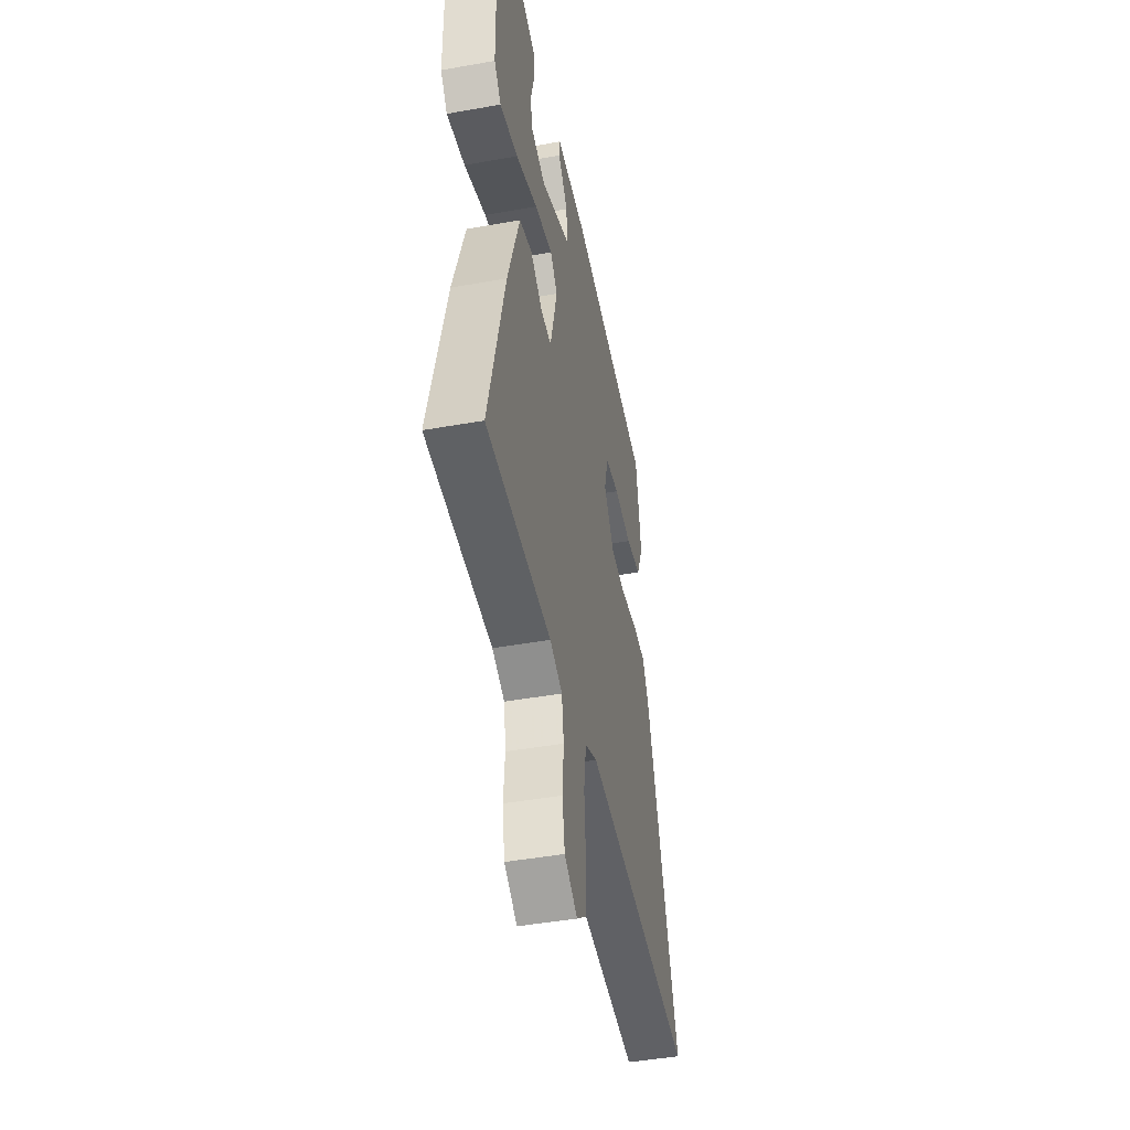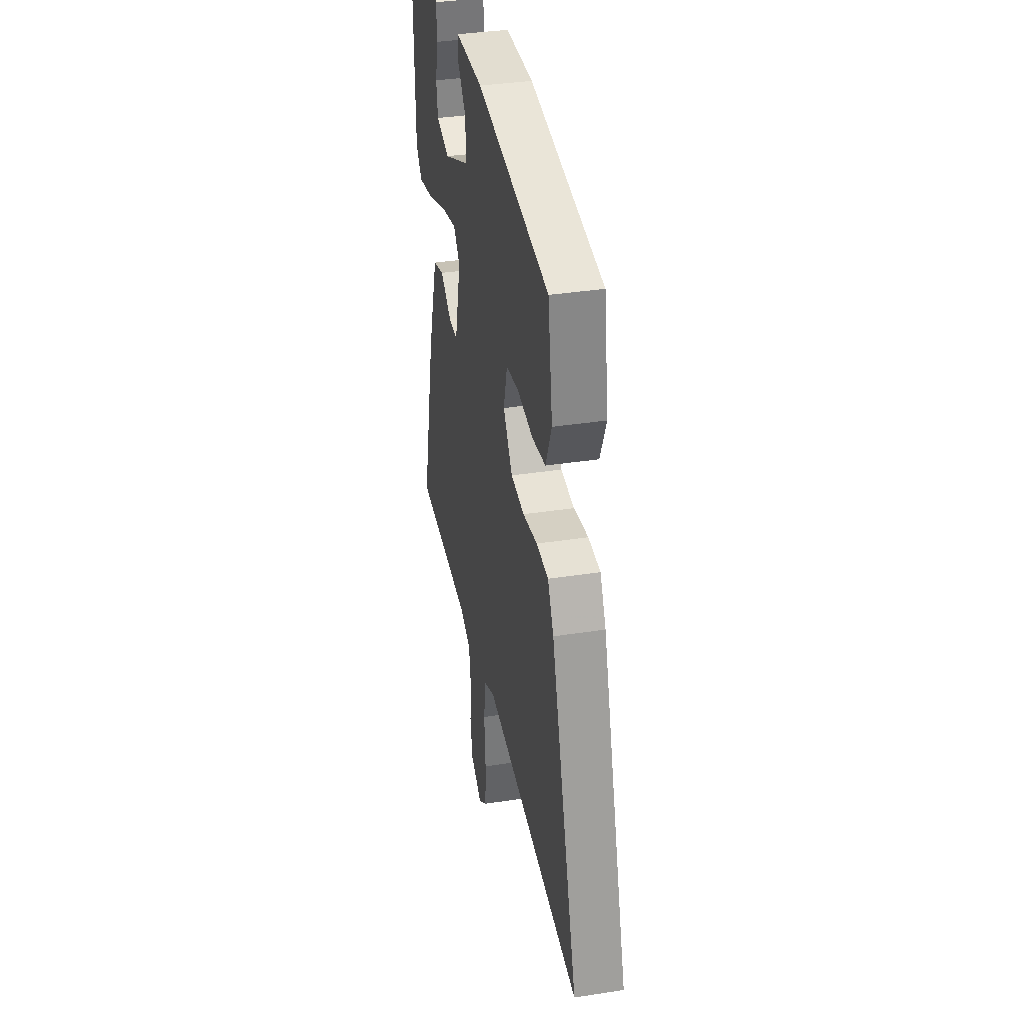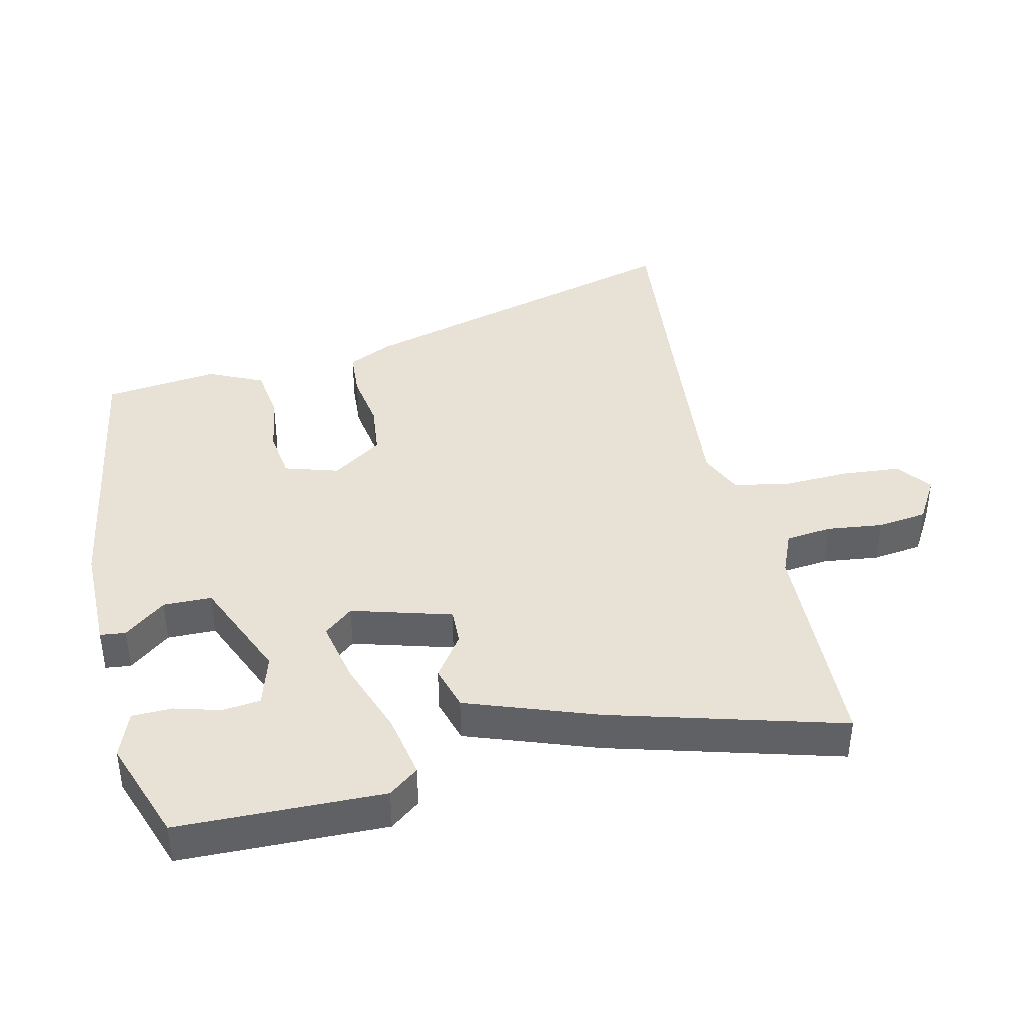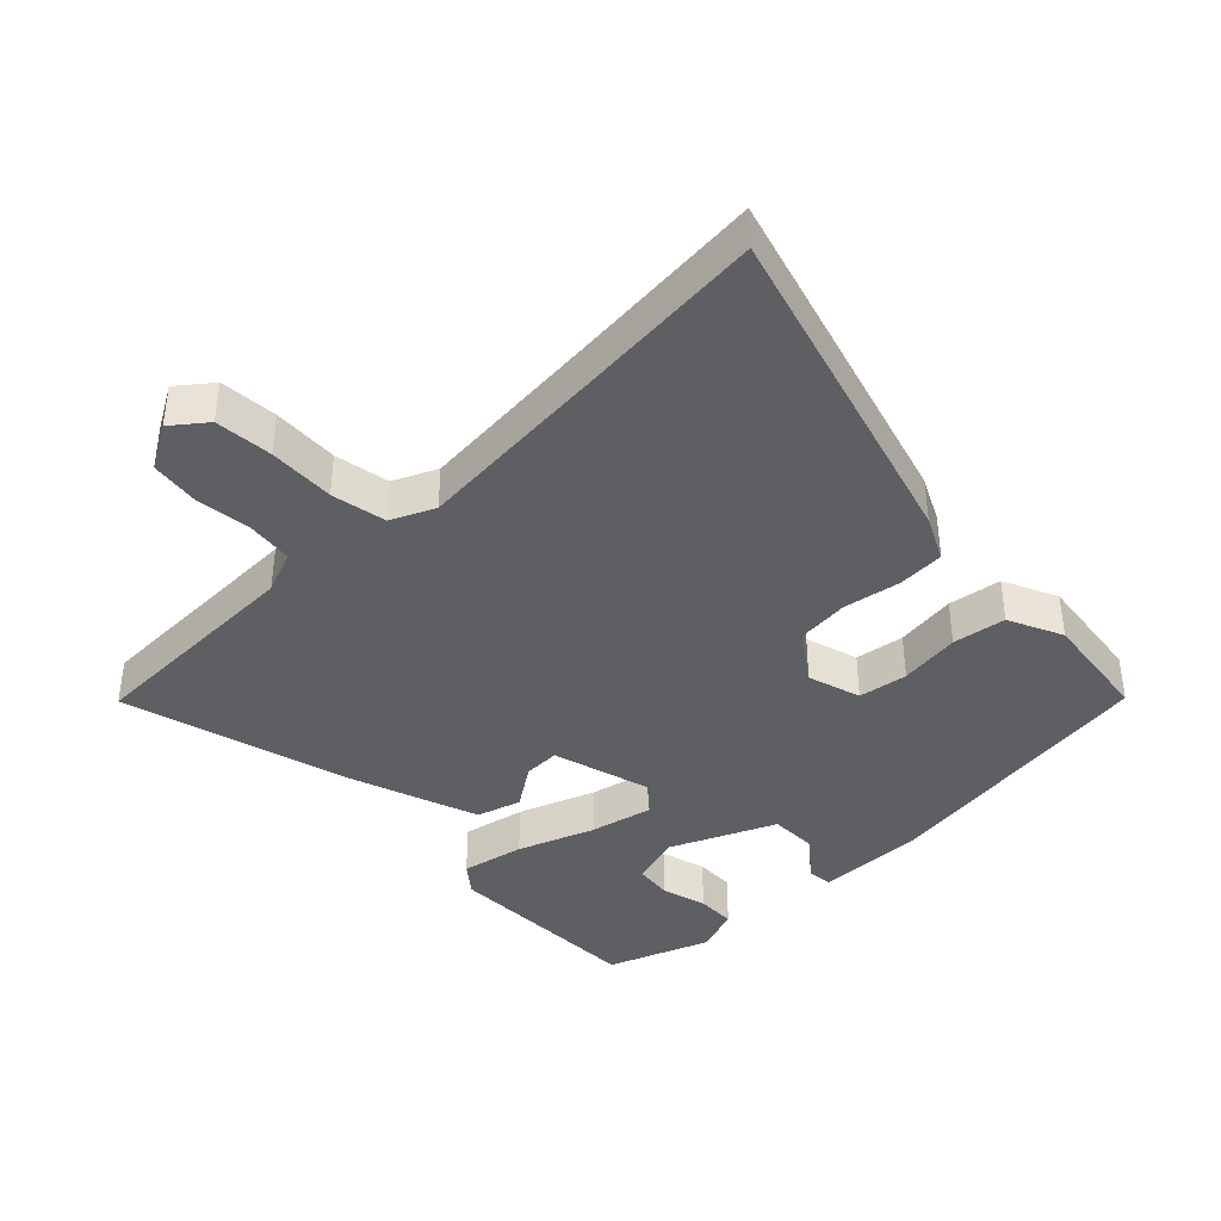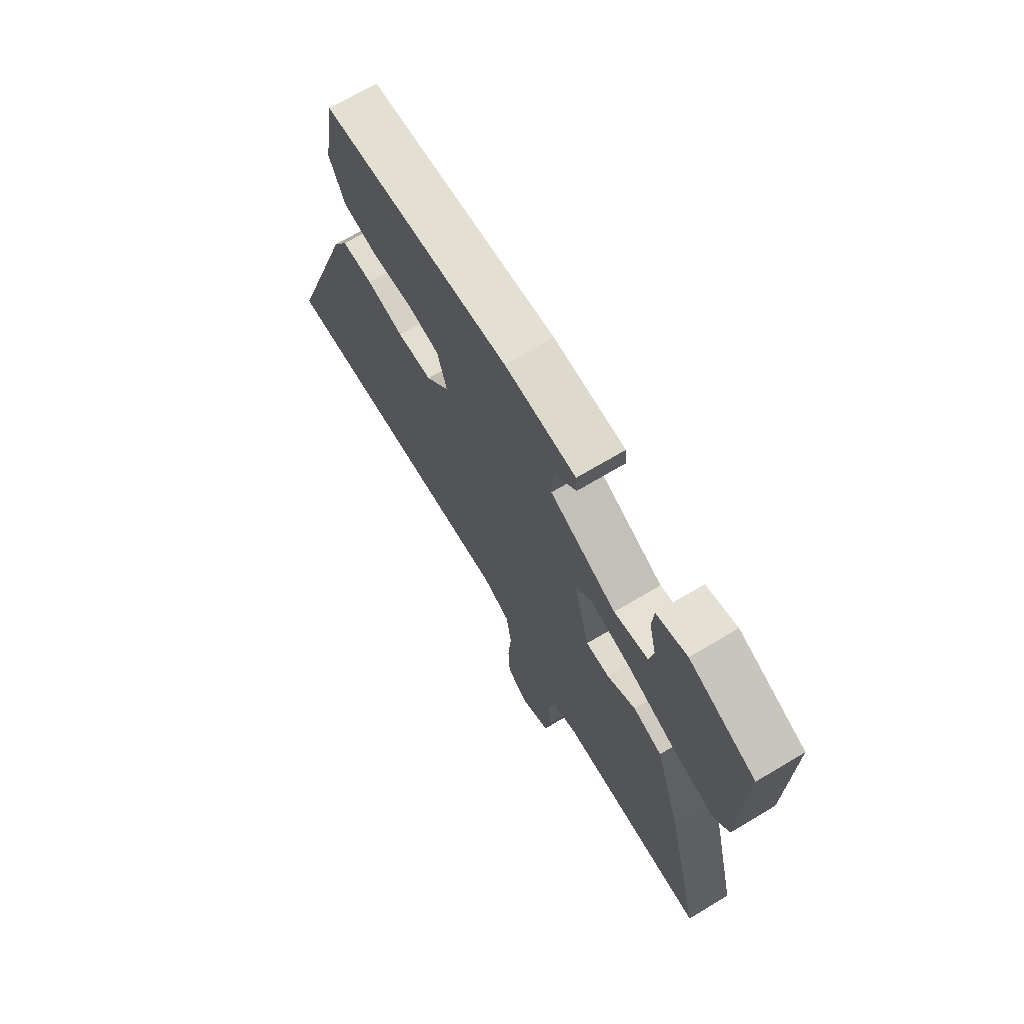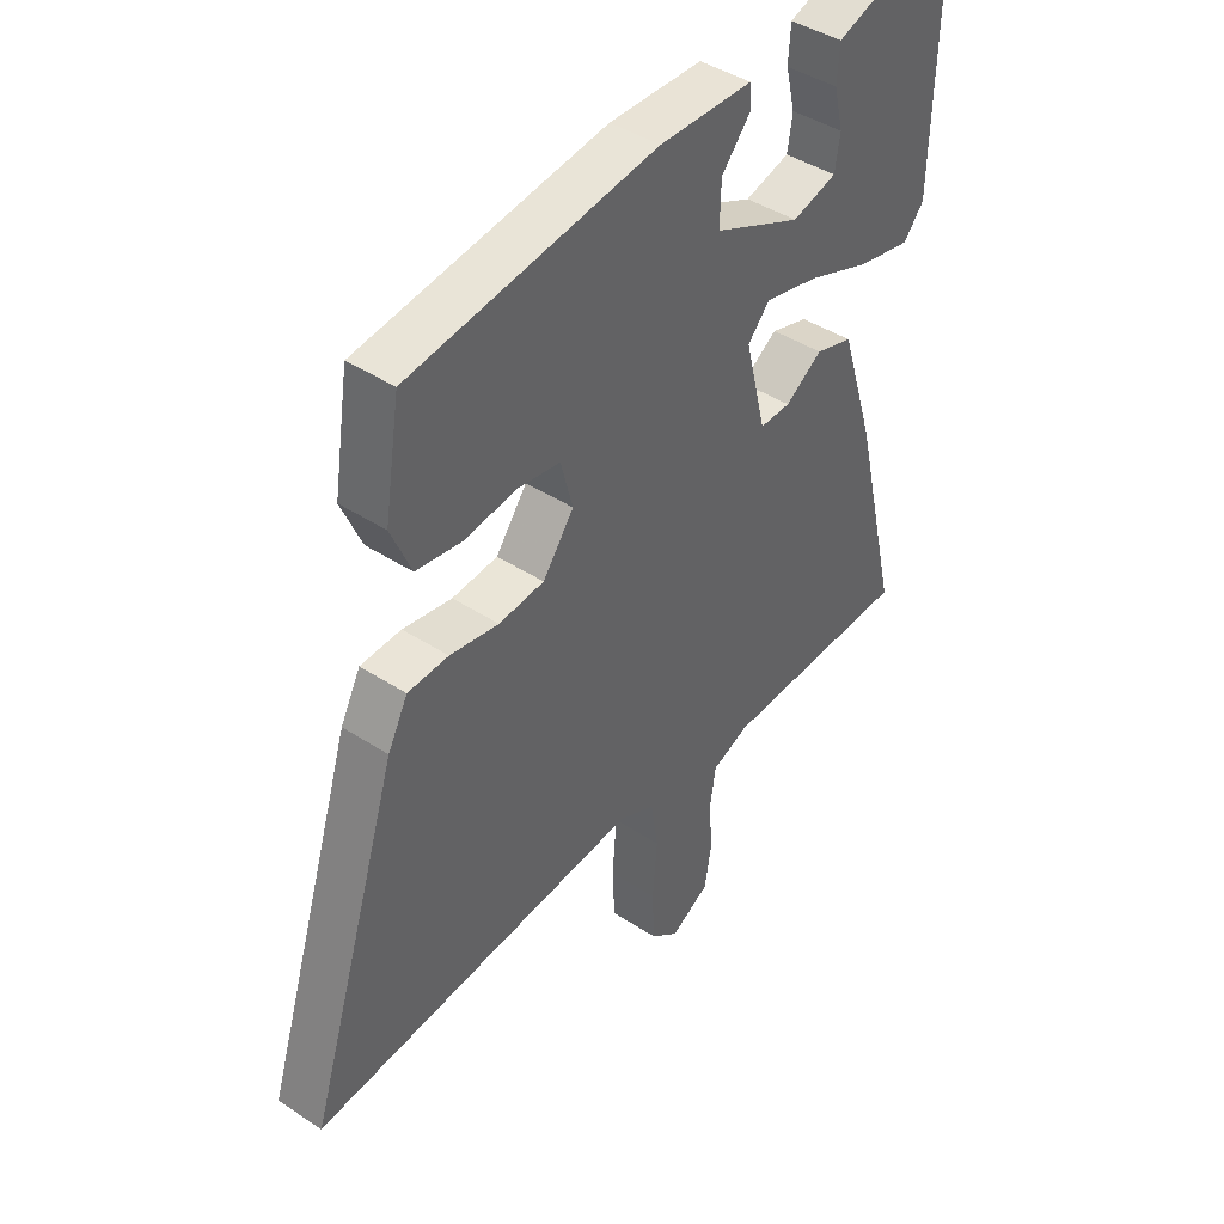
<metadata>
{"format":"obj","ext":"obj","renderer":"f3d","projection":"perspective","resolution":1024,"background":"white","views":[{"elev":-45.8,"azim":101.6,"up":"+Z"},{"elev":37.3,"azim":-101.2,"up":"+Z"},{"elev":40.1,"azim":79.2,"up":"+Y"},{"elev":-39.7,"azim":-134.2,"up":"+Y"},{"elev":70.5,"azim":59.3,"up":"+Z"},{"elev":43.3,"azim":-52.4,"up":"+Z"}]}
</metadata>
<code>
v 0.555 0.07 0.468
v 0.549 0.07 0.155
v 0.512 0.07 0.111
v 0.415 0.07 0.133
v 0.298 0.07 0.179
v 0.201 0.07 0.203
v 0.162 0.07 0.16
v 0.2 0.07 0.006
v 0.256 0.07 0.006
v 0.323 0.07 0.049
v 0.391 0.07 0.027
v 0.454 0.07 -0.172
v 0.54 0.07 -0.529
v 0.191 0.07 -0.529
v 0.124 0.07 -0.554
v 0.113 0.07 -0.624
v 0.12 0.07 -0.71
v 0.107 0.07 -0.786
v 0.037 0.07 -0.824
v -0.014 0.07 -0.782
v -0.018 0.07 -0.693
v -0.01 0.07 -0.591
v -0.023 0.07 -0.506
v -0.089 0.07 -0.474
v -0.399 0.07 -0.493
v -0.685 0.07 -0.512
v -0.519 0.07 0.003
v -0.483 0.07 0.071
v -0.41 0.07 0.073
v -0.322 0.07 0.056
v -0.24 0.07 0.062
v -0.184 0.07 0.137
v -0.206 0.07 0.22
v -0.282 0.07 0.233
v -0.377 0.07 0.222
v -0.459 0.07 0.236
v -0.495 0.07 0.321
v -0.467 0.07 0.495
v -0.024 0.07 0.549
v 0.144 0.07 0.543
v 0.147 0.07 0.504
v 0.094 0.07 0.443
v 0.092 0.07 0.369
v 0.25 0.07 0.295
v 0.331 0.07 0.316
v 0.34 0.07 0.374
v 0.323 0.07 0.445
v 0.327 0.07 0.506
v 0.399 0.07 0.53
v 0.555 0 0.468
v 0.549 0 0.155
v 0.512 0 0.111
v 0.415 0 0.133
v 0.298 0 0.179
v 0.201 0 0.203
v 0.162 0 0.16
v 0.2 0 0.006
v 0.256 0 0.006
v 0.323 0 0.049
v 0.391 0 0.027
v 0.454 0 -0.172
v 0.54 0 -0.529
v 0.191 0 -0.529
v 0.124 0 -0.554
v 0.113 0 -0.624
v 0.12 0 -0.71
v 0.107 0 -0.786
v 0.037 0 -0.824
v -0.014 0 -0.782
v -0.018 0 -0.693
v -0.01 0 -0.591
v -0.023 0 -0.506
v -0.089 0 -0.474
v -0.399 0 -0.493
v -0.685 0 -0.512
v -0.519 0 0.003
v -0.483 0 0.071
v -0.41 0 0.073
v -0.322 0 0.056
v -0.24 0 0.062
v -0.184 0 0.137
v -0.206 0 0.22
v -0.282 0 0.233
v -0.377 0 0.222
v -0.459 0 0.236
v -0.495 0 0.321
v -0.467 0 0.495
v -0.024 0 0.549
v 0.144 0 0.543
v 0.147 0 0.504
v 0.094 0 0.443
v 0.092 0 0.369
v 0.25 0 0.295
v 0.331 0 0.316
v 0.34 0 0.374
v 0.323 0 0.445
v 0.327 0 0.506
v 0.399 0 0.53
f 2 3 4
f 1 2 4
f 49 1 4
f 48 49 4
f 47 48 4
f 46 47 4
f 45 46 4
f 44 45 4 5
f 43 44 5 6
f 40 41 42
f 39 40 42
f 38 39 42
f 37 38 42
f 36 37 42
f 35 36 42
f 34 35 42
f 33 34 42 43
f 43 6 7
f 33 43 7
f 32 33 7
f 28 29 30
f 27 28 30
f 26 27 30
f 25 26 30
f 24 25 30 31
f 32 7 8
f 31 32 8
f 24 31 8
f 23 24 8
f 20 21 22
f 19 20 22
f 18 19 22
f 17 18 22
f 16 17 22
f 22 23 8
f 16 22 8
f 15 16 8
f 12 13 14
f 11 12 14
f 10 11 14
f 9 10 14
f 8 9 14 15
f 53 52 51
f 53 51 50
f 53 50 98
f 53 98 97
f 53 97 96
f 53 96 95
f 53 95 94
f 54 53 94 93
f 55 54 93 92
f 91 90 89
f 91 89 88
f 91 88 87
f 91 87 86
f 91 86 85
f 91 85 84
f 91 84 83
f 92 91 83 82
f 56 55 92
f 56 92 82
f 56 82 81
f 79 78 77
f 79 77 76
f 79 76 75
f 79 75 74
f 80 79 74 73
f 57 56 81
f 57 81 80
f 57 80 73
f 57 73 72
f 71 70 69
f 71 69 68
f 71 68 67
f 71 67 66
f 71 66 65
f 57 72 71
f 57 71 65
f 57 65 64
f 63 62 61
f 63 61 60
f 63 60 59
f 63 59 58
f 64 63 58 57
f 1 50 51 2
f 2 51 52 3
f 3 52 53 4
f 4 53 54 5
f 5 54 55 6
f 6 55 56 7
f 7 56 57 8
f 8 57 58 9
f 9 58 59 10
f 10 59 60 11
f 11 60 61 12
f 12 61 62 13
f 13 62 63 14
f 14 63 64 15
f 15 64 65 16
f 16 65 66 17
f 17 66 67 18
f 18 67 68 19
f 19 68 69 20
f 20 69 70 21
f 21 70 71 22
f 22 71 72 23
f 23 72 73 24
f 24 73 74 25
f 25 74 75 26
f 26 75 76 27
f 27 76 77 28
f 28 77 78 29
f 29 78 79 30
f 30 79 80 31
f 31 80 81 32
f 32 81 82 33
f 33 82 83 34
f 34 83 84 35
f 35 84 85 36
f 36 85 86 37
f 37 86 87 38
f 38 87 88 39
f 39 88 89 40
f 40 89 90 41
f 41 90 91 42
f 42 91 92 43
f 43 92 93 44
f 44 93 94 45
f 45 94 95 46
f 46 95 96 47
f 47 96 97 48
f 48 97 98 49
f 49 98 50 1

</code>
